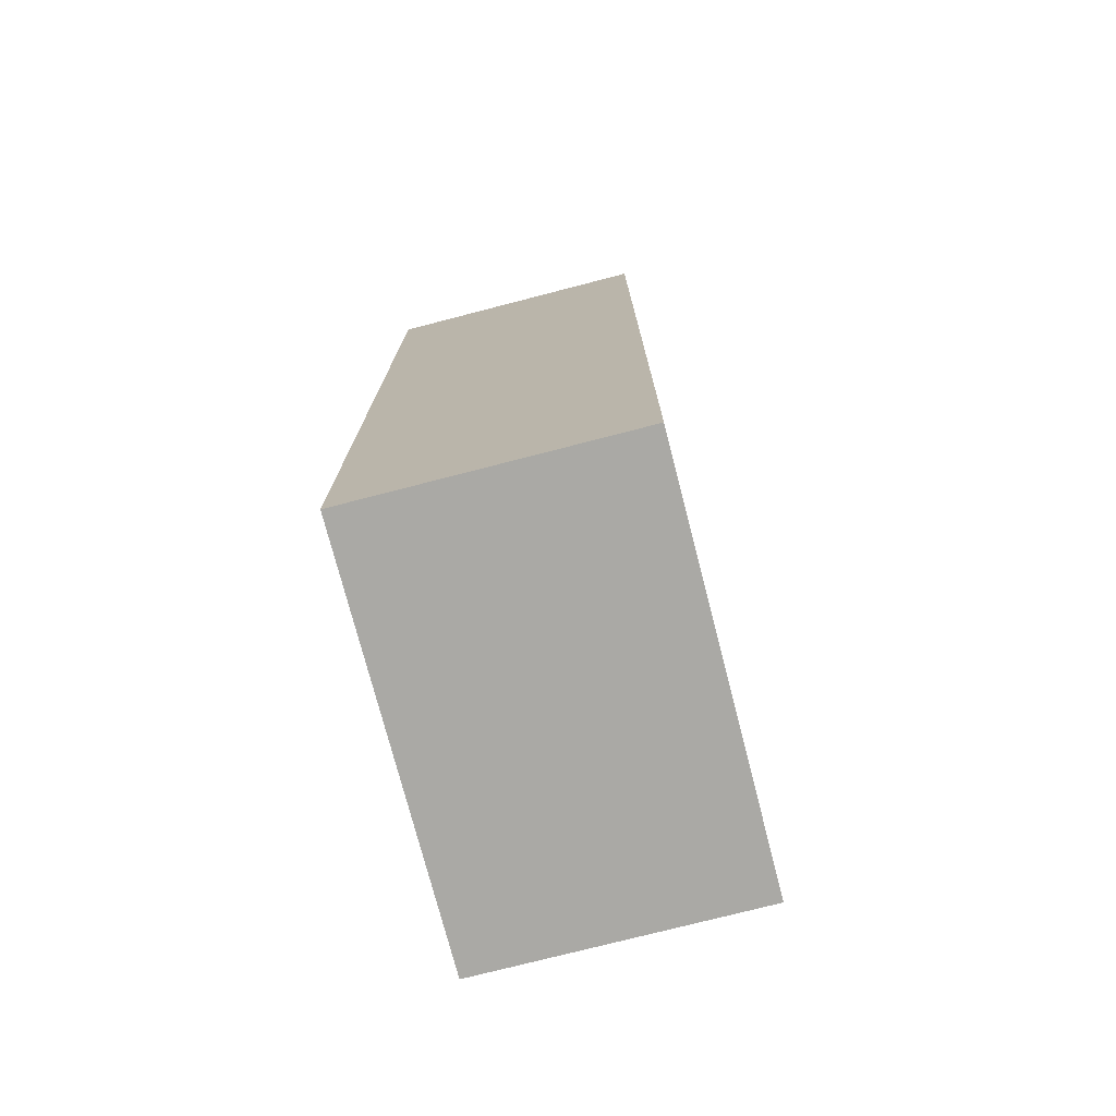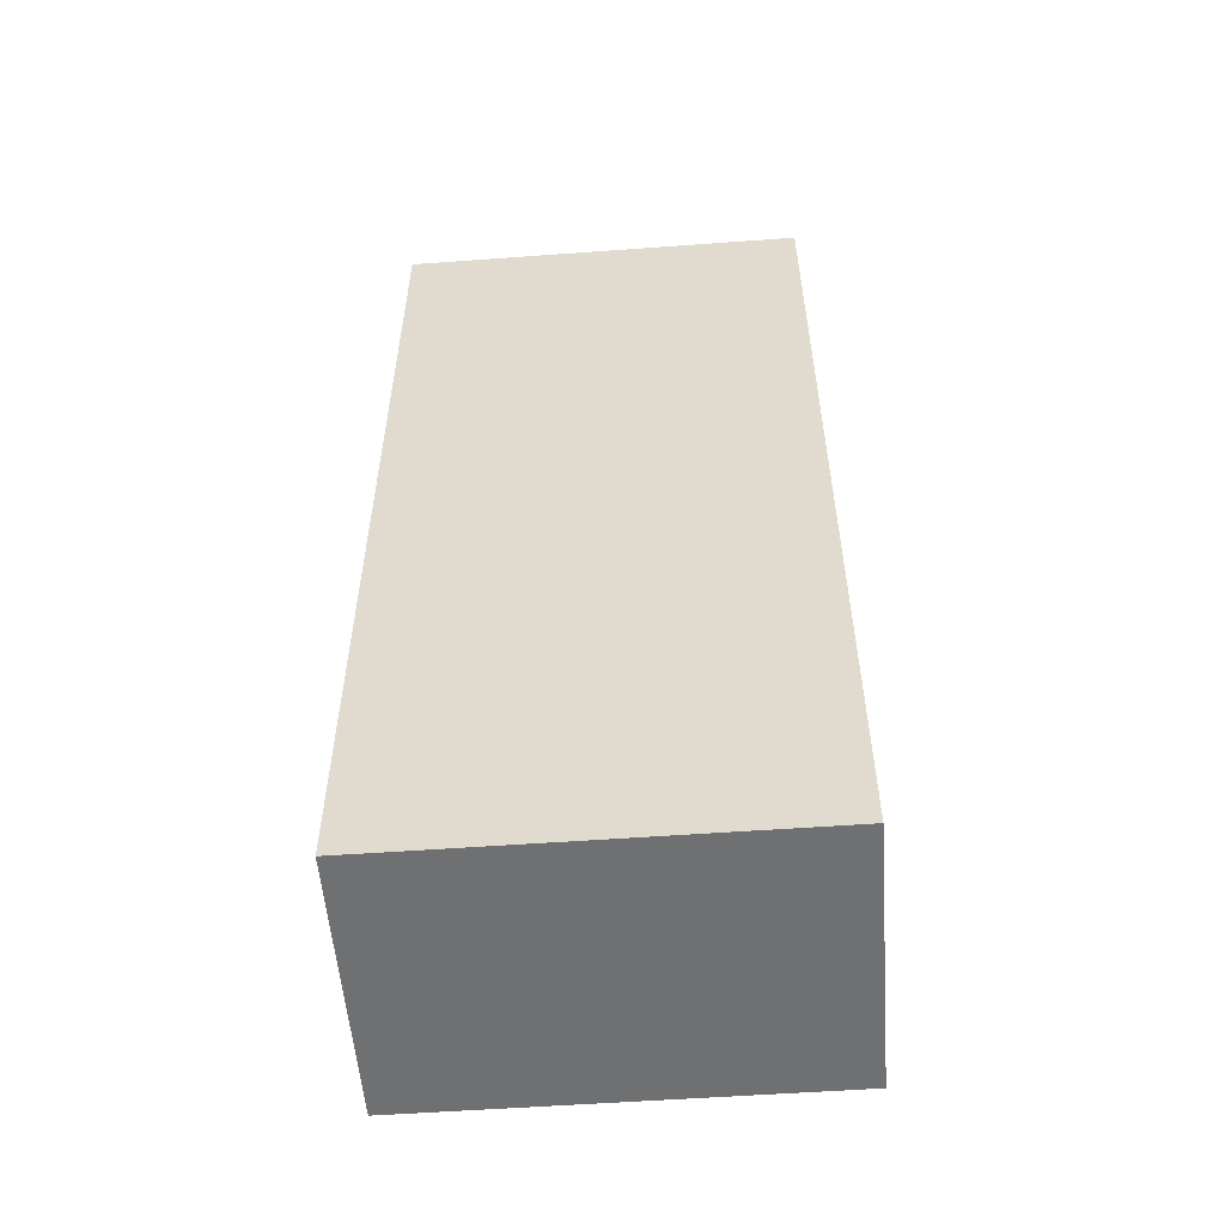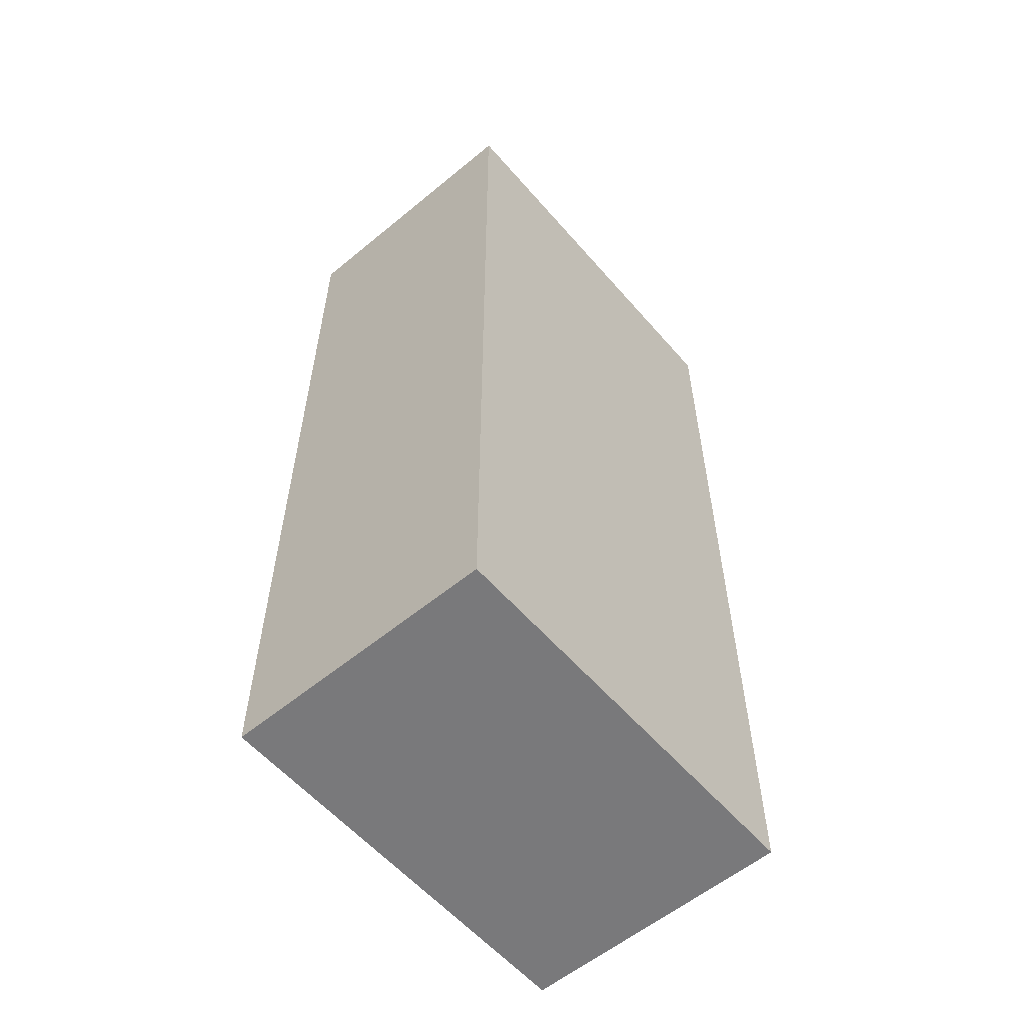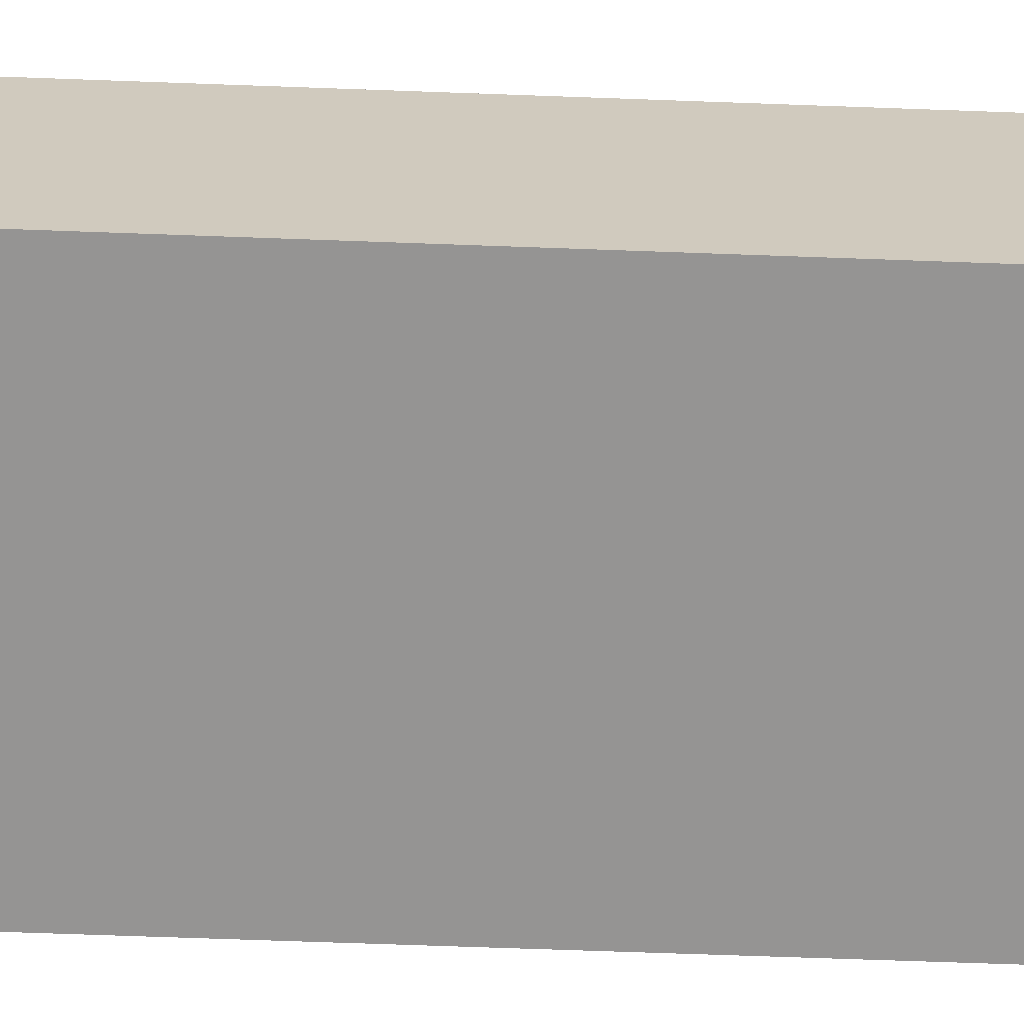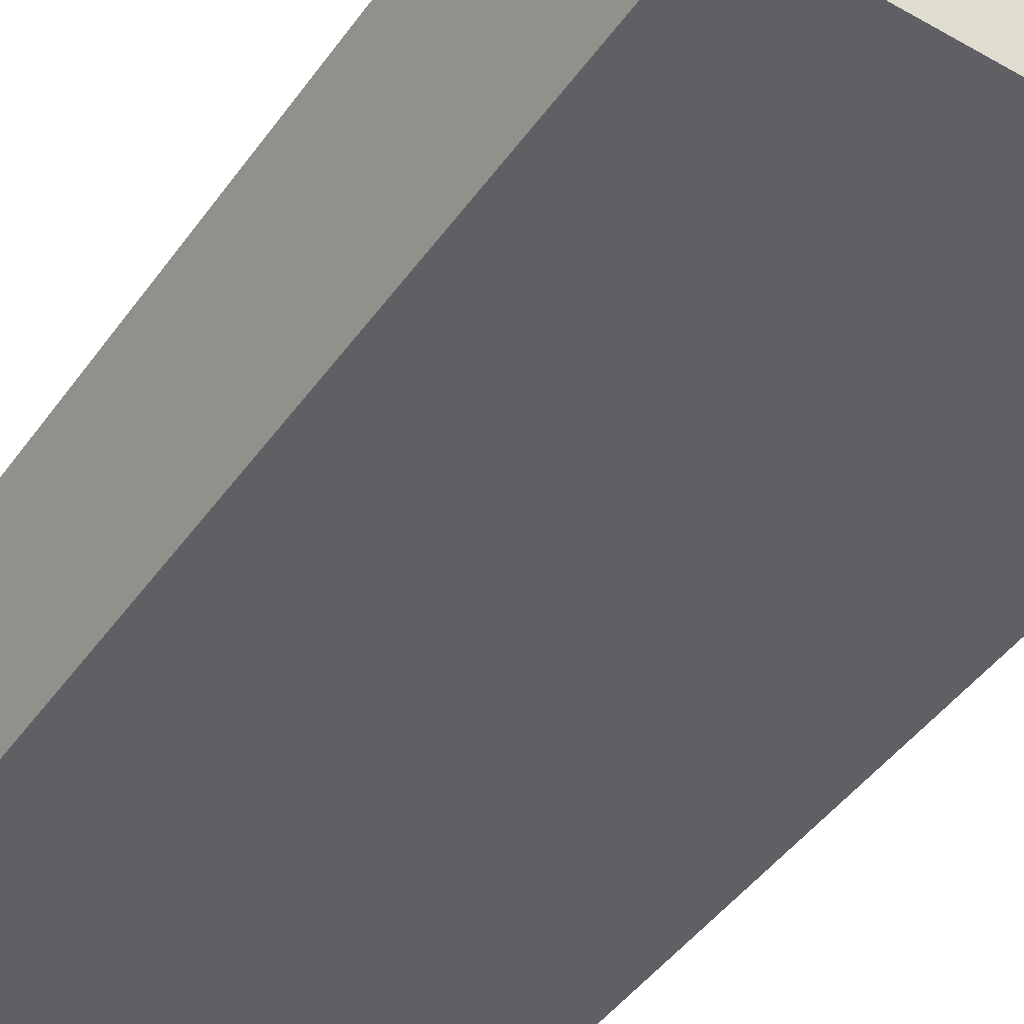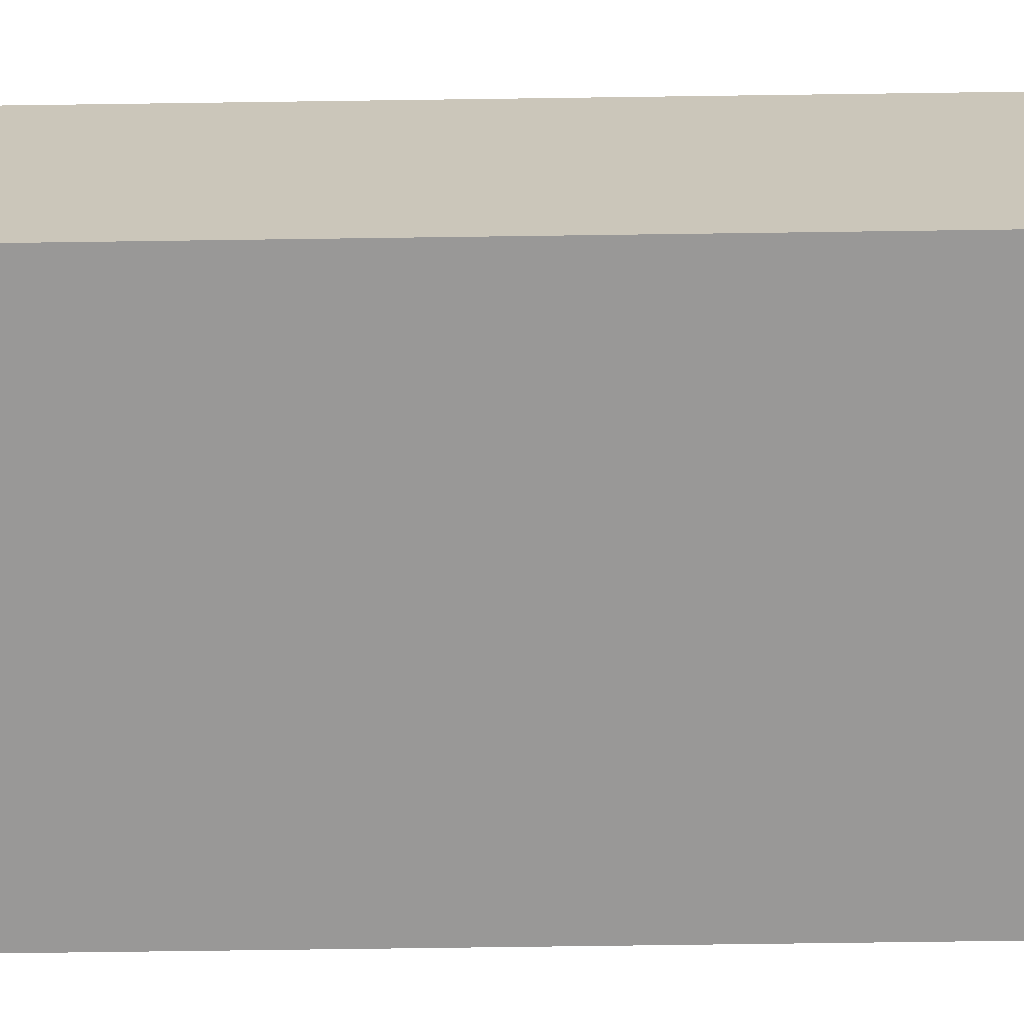
<metadata>
{"format":"obj","ext":"obj","renderer":"f3d","projection":"perspective","resolution":1024,"background":"white","views":[{"elev":-75.3,"azim":104.5,"up":"+Y"},{"elev":-54.9,"azim":-175.6,"up":"+Y"},{"elev":-57.9,"azim":130.5,"up":"+Y"},{"elev":-67.1,"azim":-92.1,"up":"+Z"},{"elev":-45.3,"azim":146.7,"up":"+Z"},{"elev":-68.7,"azim":-89.2,"up":"+Z"}]}
</metadata>
<code>
o cube
v 0.0625 0.4375 0.0625
v 0.0625 0.4375 -0.0625
v 0.0625 0 0.0625
v 0.0625 0 -0.0625
v -0.125 0.4375 -0.0625
v -0.125 0.4375 0.0625
v -0.125 0 -0.0625
v -0.125 0 0.0625
f 4 7 5 2
f 3 4 2 1
f 8 3 1 6
f 7 8 6 5
f 6 1 2 5
f 7 4 3 8

</code>
